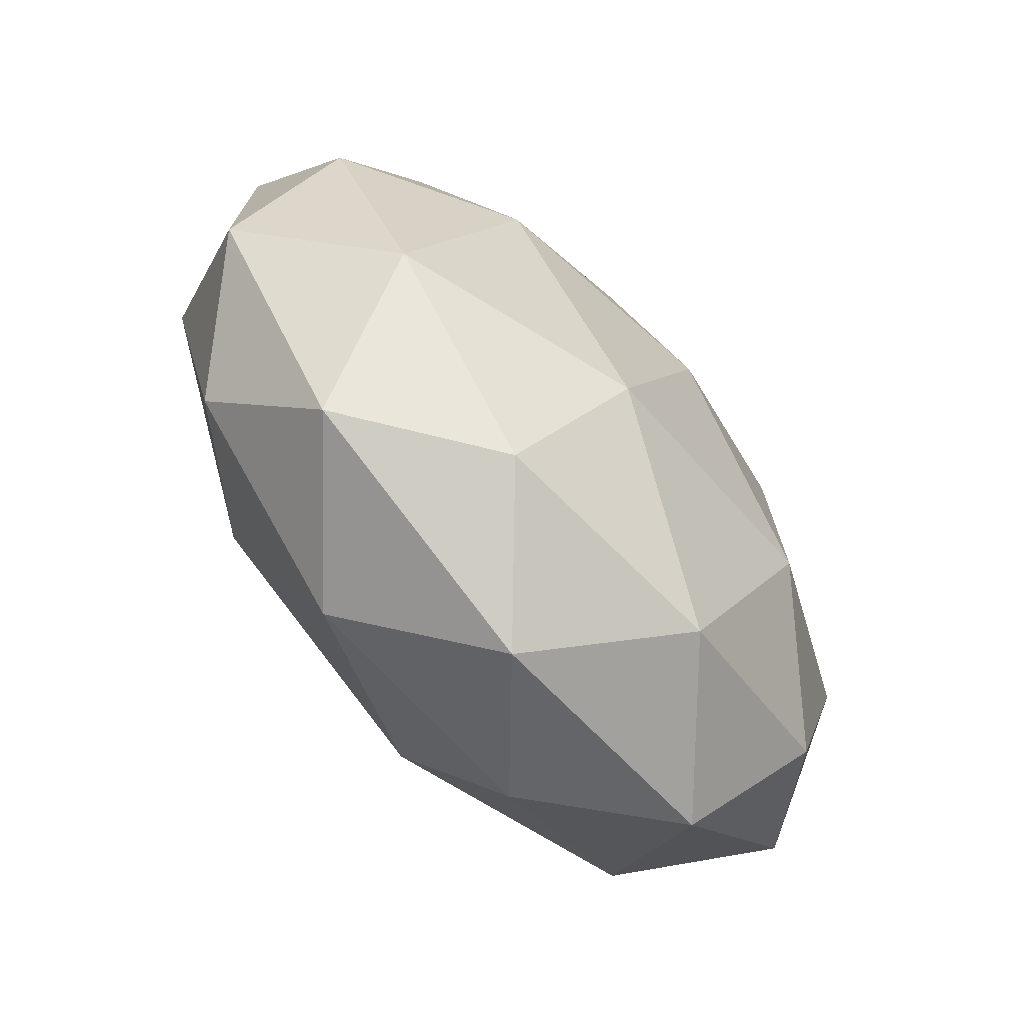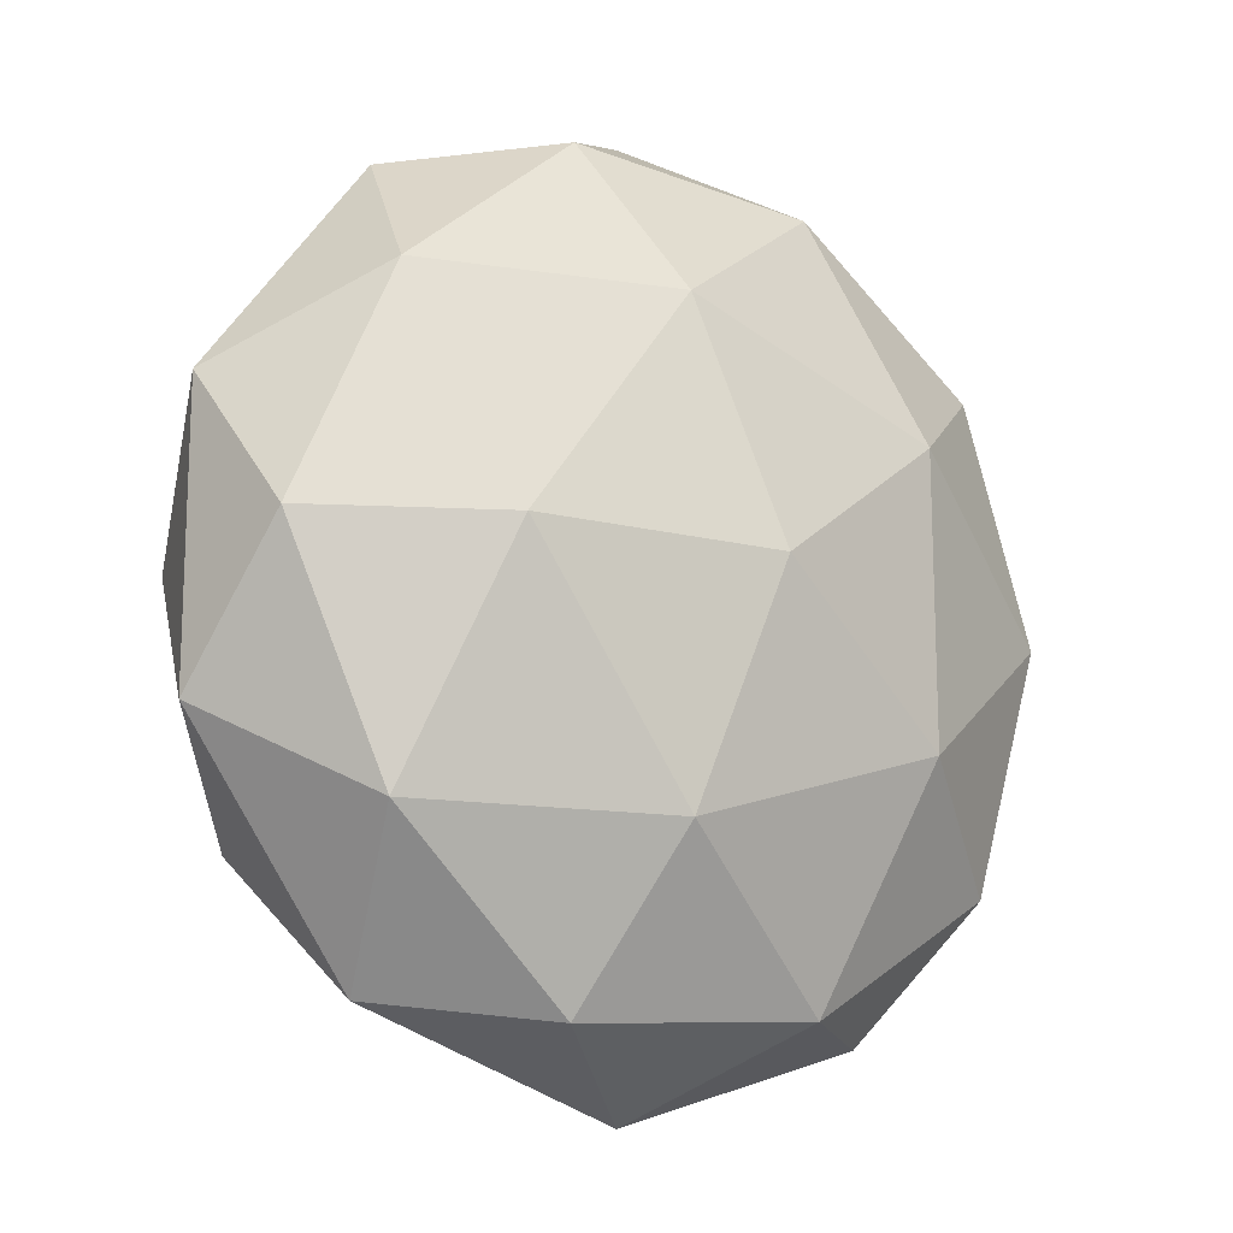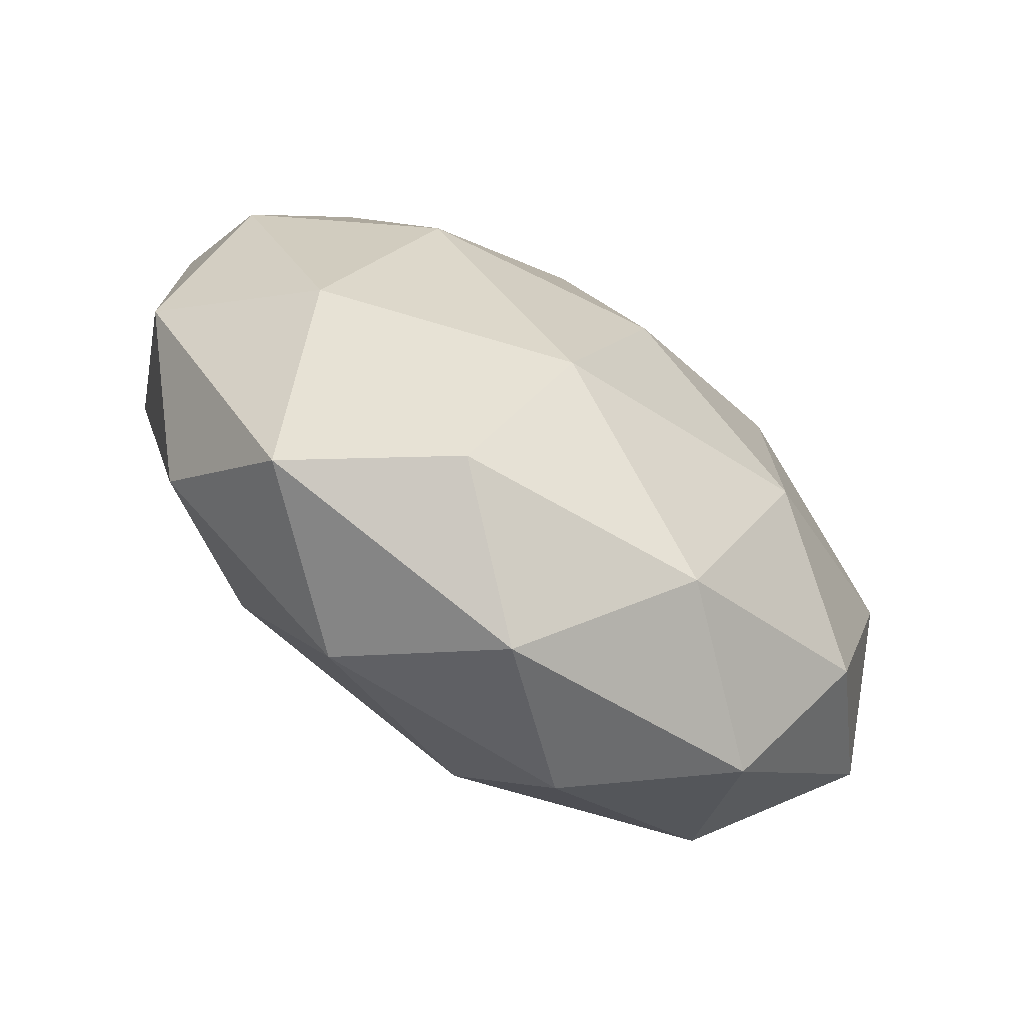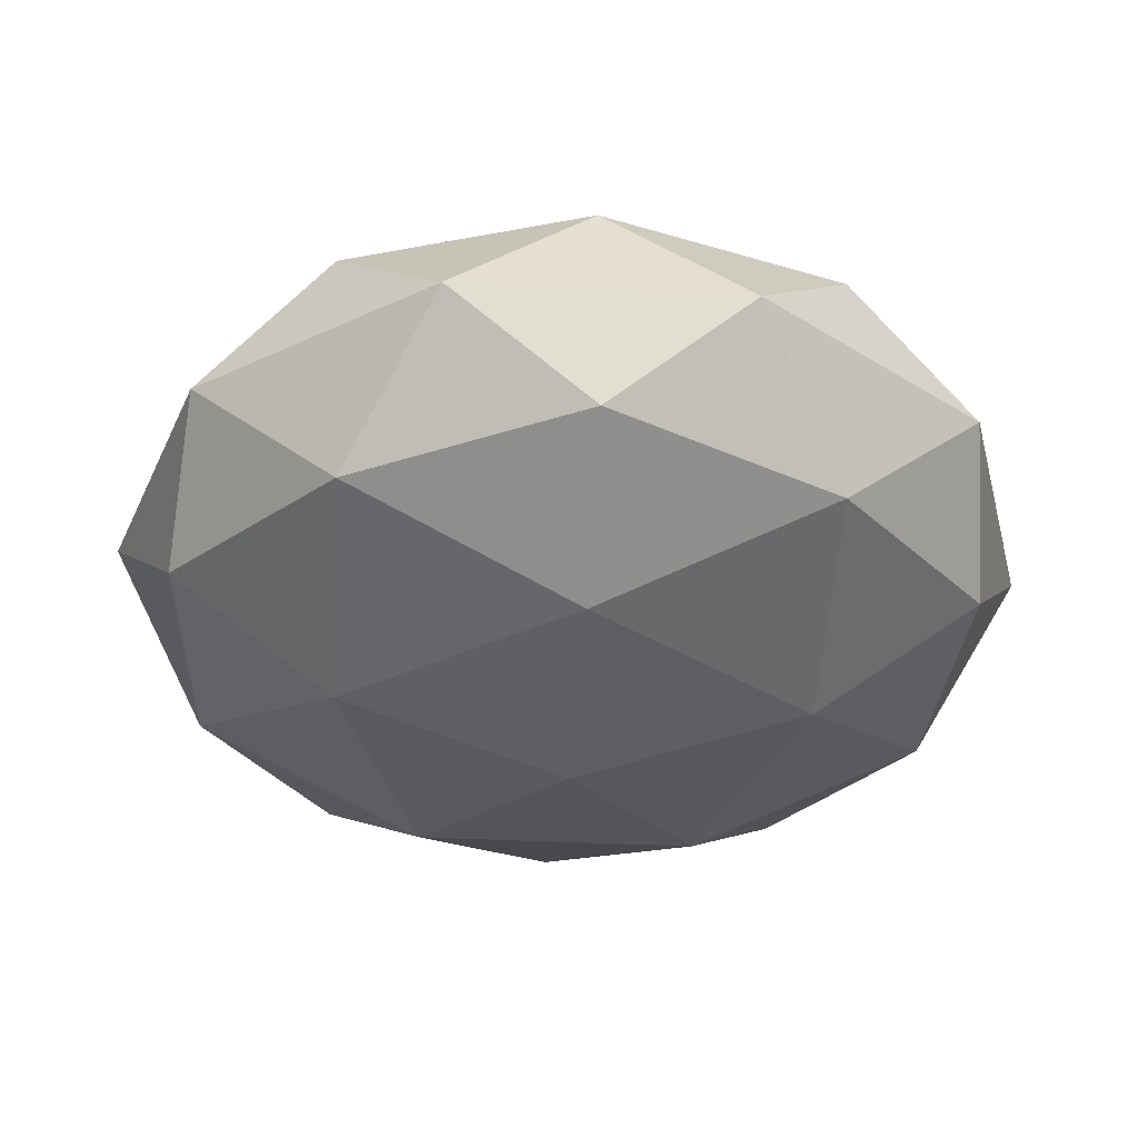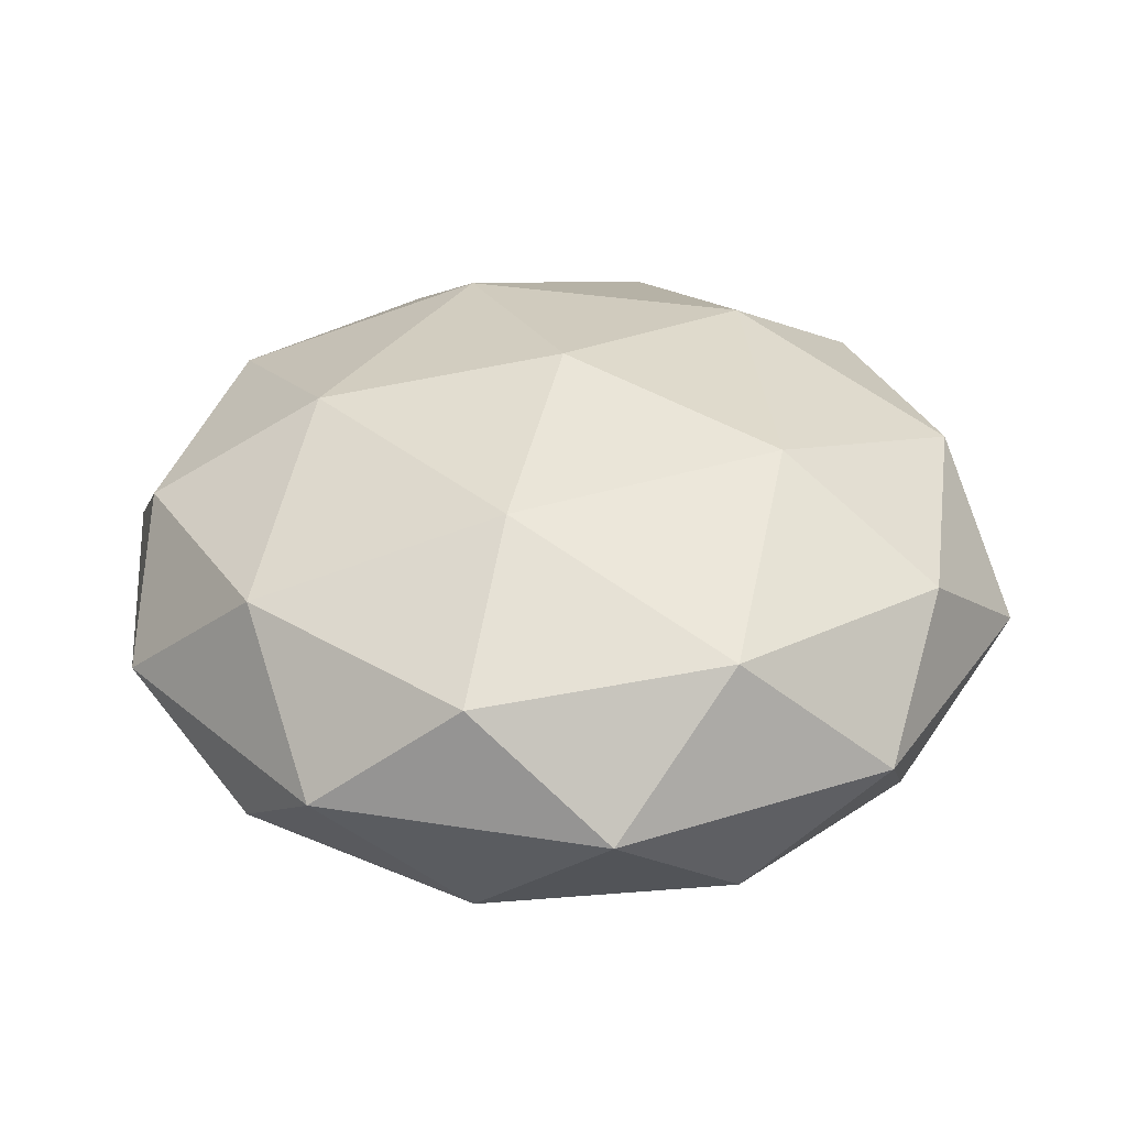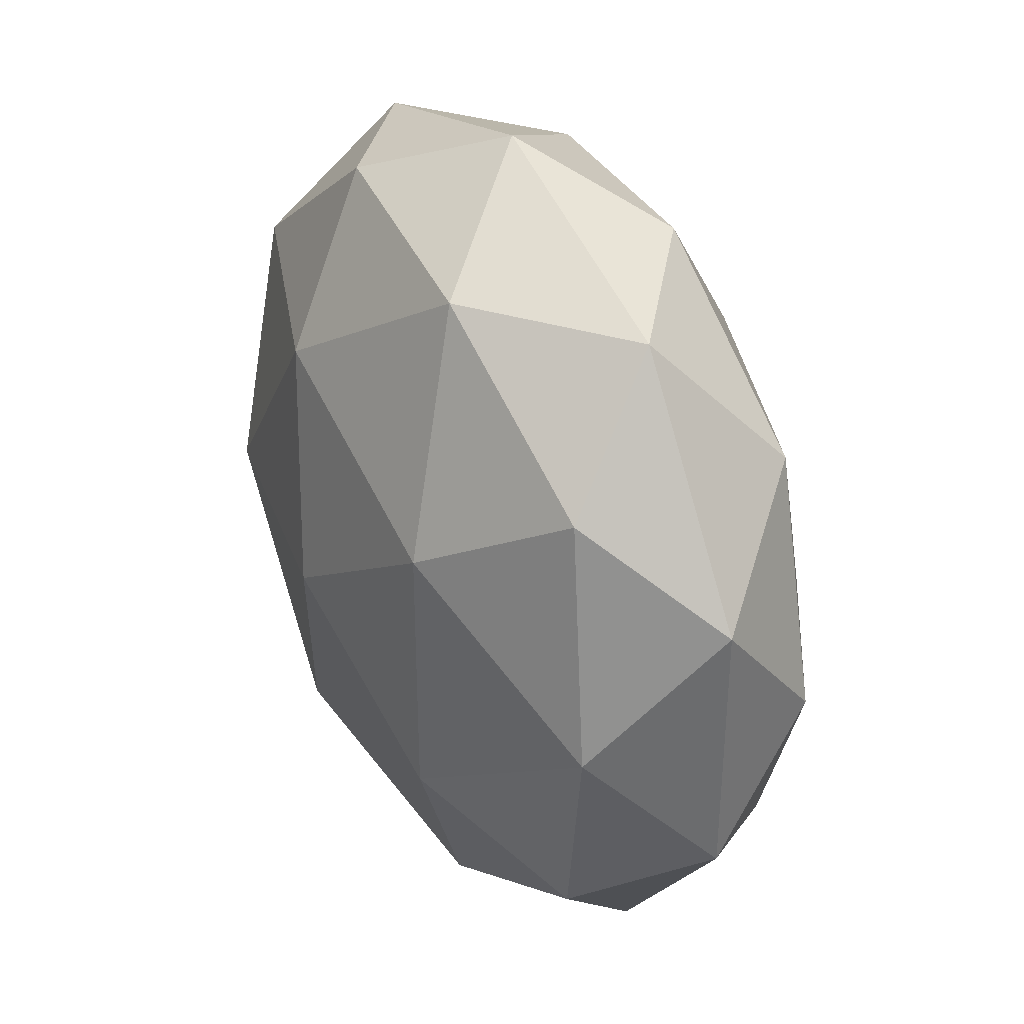
<metadata>
{"format":"obj","ext":"obj","renderer":"f3d","projection":"perspective","resolution":1024,"background":"white","views":[{"elev":-73.7,"azim":-49.9,"up":"+Z"},{"elev":-15.8,"azim":143.9,"up":"+Z"},{"elev":-74.3,"azim":145.2,"up":"+Z"},{"elev":-34.7,"azim":-165.9,"up":"+Y"},{"elev":33.6,"azim":-113.6,"up":"+Y"},{"elev":36.9,"azim":-117.8,"up":"+Z"}]}
</metadata>
<code>
o Icosphere
v 0 -0.5394 0
v 0.7236 -0.2412 0.5257
v -0.2764 -0.2412 0.8506
v -0.8944 -0.2412 0
v -0.2764 -0.2412 -0.8506
v 0.7236 -0.2412 -0.5257
v 0.2764 0.2412 0.8506
v -0.7236 0.2412 0.5257
v -0.7236 0.2412 -0.5257
v 0.2764 0.2412 -0.8506
v 0.8944 0.2412 0
v 0 0.5394 0
v -0.1625 -0.4588 0.5
v 0.4253 -0.4588 0.309
v 0.2629 -0.2836 0.809
v 0.8506 -0.2836 0
v 0.4253 -0.4588 -0.309
v -0.5257 -0.4588 0
v -0.6882 -0.2836 0.5
v -0.1625 -0.4588 -0.5
v -0.6882 -0.2836 -0.5
v 0.2629 -0.2836 -0.809
v 0.9511 0 0.309
v 0.9511 0 -0.309
v 0 0 1
v 0.5878 0 0.809
v -0.9511 0 0.309
v -0.5878 0 0.809
v -0.5878 0 -0.809
v -0.9511 0 -0.309
v 0.5878 0 -0.809
v 0 0 -1
v 0.6882 0.2836 0.5
v -0.2629 0.2836 0.809
v -0.8506 0.2836 0
v -0.2629 0.2836 -0.809
v 0.6882 0.2836 -0.5
v 0.1625 0.4588 0.5
v 0.5257 0.4588 0
v -0.4253 0.4588 0.309
v -0.4253 0.4588 -0.309
v 0.1625 0.4588 -0.5
f 1 14 13
f 2 14 16
f 1 13 18
f 1 18 20
f 1 20 17
f 2 16 23
f 3 15 25
f 4 19 27
f 5 21 29
f 6 22 31
f 2 23 26
f 3 25 28
f 4 27 30
f 5 29 32
f 6 31 24
f 7 33 38
f 8 34 40
f 9 35 41
f 10 36 42
f 11 37 39
f 39 42 12
f 39 37 42
f 37 10 42
f 42 41 12
f 42 36 41
f 36 9 41
f 41 40 12
f 41 35 40
f 35 8 40
f 40 38 12
f 40 34 38
f 34 7 38
f 38 39 12
f 38 33 39
f 33 11 39
f 24 37 11
f 24 31 37
f 31 10 37
f 32 36 10
f 32 29 36
f 29 9 36
f 30 35 9
f 30 27 35
f 27 8 35
f 28 34 8
f 28 25 34
f 25 7 34
f 26 33 7
f 26 23 33
f 23 11 33
f 31 32 10
f 31 22 32
f 22 5 32
f 29 30 9
f 29 21 30
f 21 4 30
f 27 28 8
f 27 19 28
f 19 3 28
f 25 26 7
f 25 15 26
f 15 2 26
f 23 24 11
f 23 16 24
f 16 6 24
f 17 22 6
f 17 20 22
f 20 5 22
f 20 21 5
f 20 18 21
f 18 4 21
f 18 19 4
f 18 13 19
f 13 3 19
f 16 17 6
f 16 14 17
f 14 1 17
f 13 15 3
f 13 14 15
f 14 2 15

</code>
